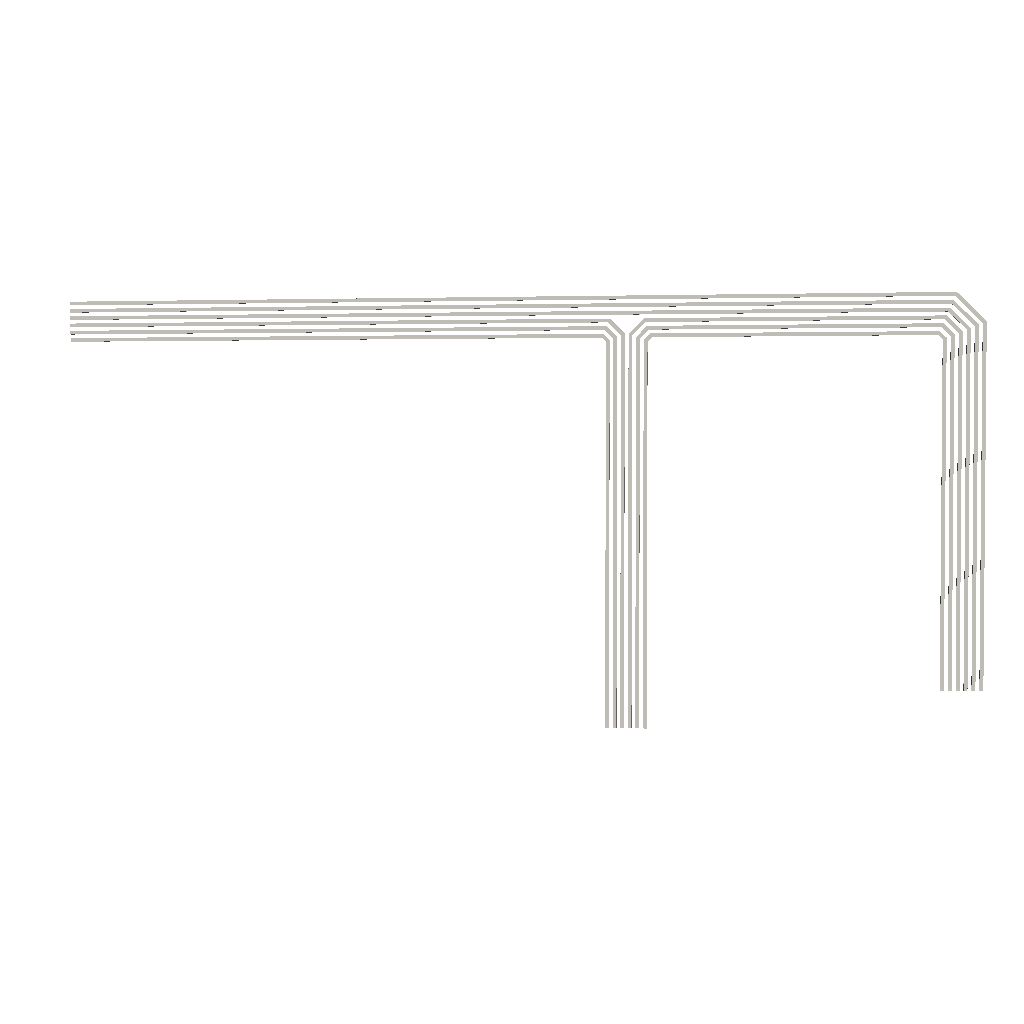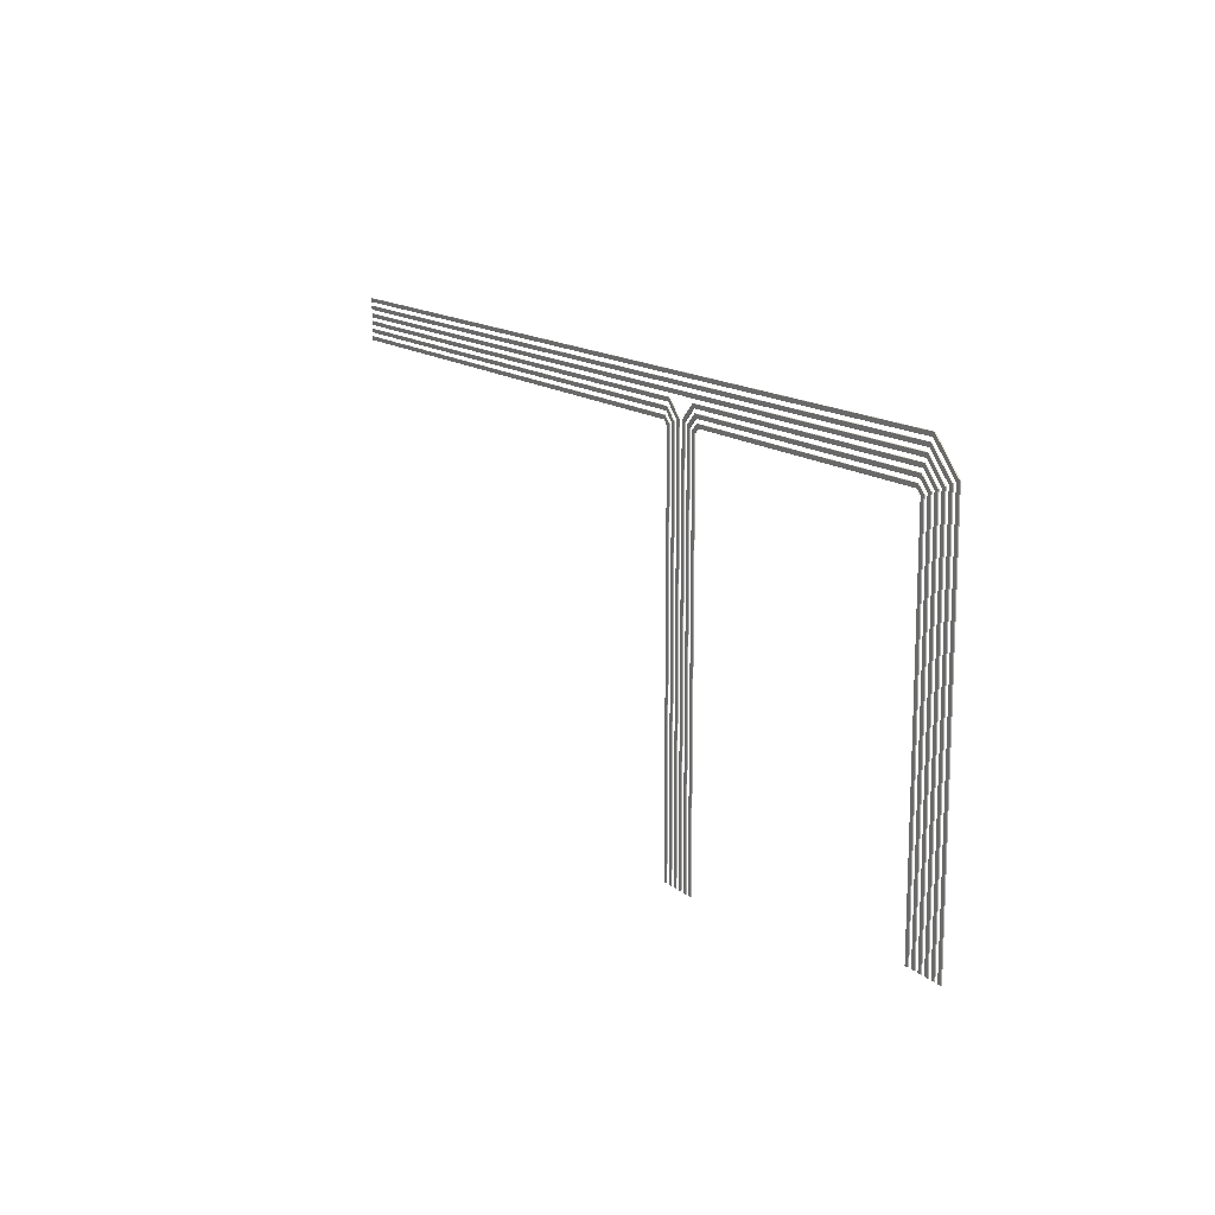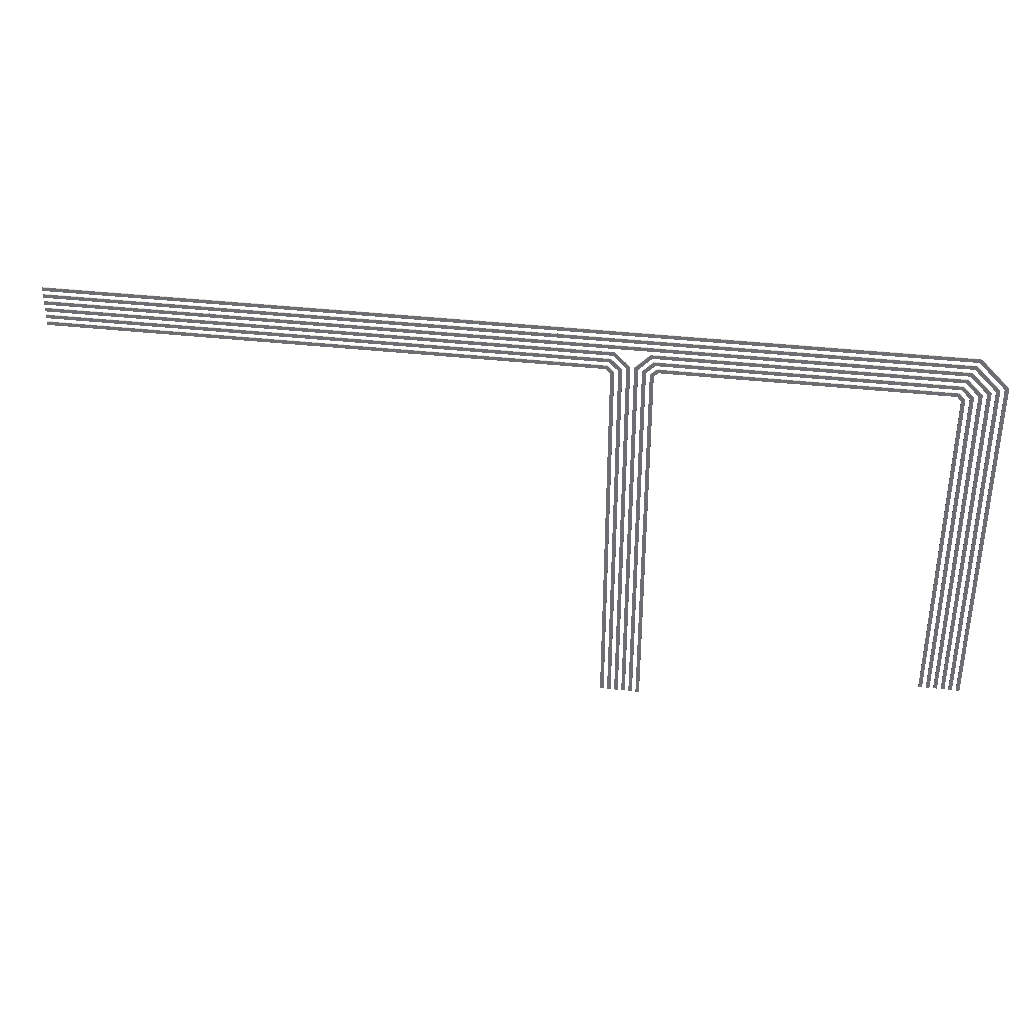
<metadata>
{"format":"obj","ext":"obj","renderer":"f3d","projection":"perspective","resolution":1024,"background":"white","views":[{"elev":2.2,"azim":8.9,"up":"+Z"},{"elev":14.1,"azim":59.8,"up":"+Z"},{"elev":34.3,"azim":9.0,"up":"+Z"}]}
</metadata>
<code>
g object_1
v 3468 18 87.7
v 3468 19 87.7
v 2593 18 87.7
v 2593 19 87.7
v 2593 18 87.7
v 2593 19 87.7
v 2593 18 91.4
v 2593 19 91.4
v 2593 18 91.4
v 2593 19 91.4
v 3470 18 91.4
v 3470 19 91.4
v 3470 18 91.4
v 3470 19 91.4
v 3489 18 72.07
v 3489 19 72.07
v 3489 18 72.07
v 3489 19 72.07
v 3489 18 -274
v 3489 19 -274
v 3489 18 -274
v 3489 19 -274
v 3485 18 -274
v 3485 19 -274
v 3485 18 -274
v 3485 19 -274
v 3485 18 70.53
v 3485 19 70.53
v 3485 18 70.53
v 3485 19 70.53
v 3468 18 87.7
v 3468 19 87.7
v 3468 18 87.7
v 2593 18 87.7
v 2593 18 91.4
v 3470 18 91.4
v 3489 18 72.07
v 3489 18 -274
v 3485 18 -274
v 3485 18 70.53
v 3468 19 87.7
v 2593 19 87.7
v 2593 19 91.4
v 3470 19 91.4
v 3489 19 72.07
v 3489 19 -274
v 3485 19 -274
v 3485 19 70.53
v 3471 18 95.1
v 3471 19 95.1
v 2593 18 95.1
v 2593 19 95.1
v 2593 18 95.1
v 2593 19 95.1
v 2593 18 98.8
v 2593 19 98.8
v 2593 18 98.8
v 2593 19 98.8
v 3473 18 98.8
v 3473 19 98.8
v 3473 18 98.8
v 3473 19 98.8
v 3496 18 75.13
v 3496 19 75.13
v 3496 18 75.13
v 3496 19 75.13
v 3496 18 -274
v 3496 19 -274
v 3496 18 -274
v 3496 19 -274
v 3493 18 -274
v 3493 19 -274
v 3493 18 -274
v 3493 19 -274
v 3493 18 73.6
v 3493 19 73.6
v 3493 18 73.6
v 3493 19 73.6
v 3471 18 95.1
v 3471 19 95.1
v 3471 18 95.1
v 2593 18 95.1
v 2593 18 98.8
v 3473 18 98.8
v 3496 18 75.13
v 3496 18 -274
v 3493 18 -274
v 3493 18 73.6
v 3471 19 95.1
v 2593 19 95.1
v 2593 19 98.8
v 3473 19 98.8
v 3496 19 75.13
v 3496 19 -274
v 3493 19 -274
v 3493 19 73.6
v 3474 18 102.5
v 3474 19 102.5
v 2593 18 102.5
v 2593 19 102.5
v 2593 18 102.5
v 2593 19 102.5
v 2593 18 106.2
v 2593 19 106.2
v 2593 18 106.2
v 2593 19 106.2
v 3476 18 106.2
v 3476 19 106.2
v 3476 18 106.2
v 3476 19 106.2
v 3504 18 78.2
v 3504 19 78.2
v 3504 18 78.2
v 3504 19 78.2
v 3504 18 -274
v 3504 19 -274
v 3504 18 -274
v 3504 19 -274
v 3500 18 -274
v 3500 19 -274
v 3500 18 -274
v 3500 19 -274
v 3500 18 76.66
v 3500 19 76.66
v 3500 18 76.66
v 3500 19 76.66
v 3474 18 102.5
v 3474 19 102.5
v 3474 18 102.5
v 2593 18 102.5
v 2593 18 106.2
v 3476 18 106.2
v 3504 18 78.2
v 3504 18 -274
v 3500 18 -274
v 3500 18 76.66
v 3474 19 102.5
v 2593 19 102.5
v 2593 19 106.2
v 3476 19 106.2
v 3504 19 78.2
v 3504 19 -274
v 3500 19 -274
v 3500 19 76.66
v 3167 18 -317
v 3167 19 -317
v 3164 18 -317
v 3164 19 -317
v 3164 18 -317
v 3164 19 -317
v 3164 18 69
v 3164 19 69
v 3164 18 69
v 3164 19 69
v 3179 18 84
v 3179 19 84
v 3179 18 84
v 3179 19 84
v 3467 18 84
v 3467 19 84
v 3467 18 84
v 3467 19 84
v 3482 18 69
v 3482 19 69
v 3482 18 69
v 3482 19 69
v 3482 18 -274
v 3482 19 -274
v 3482 18 -274
v 3482 19 -274
v 3478 18 -274
v 3478 19 -274
v 3478 18 -274
v 3478 19 -274
v 3478 18 67.47
v 3478 19 67.47
v 3478 18 67.47
v 3478 19 67.47
v 3465 18 80.3
v 3465 19 80.3
v 3465 18 80.3
v 3465 19 80.3
v 3180 18 80.3
v 3180 19 80.3
v 3180 18 80.3
v 3180 19 80.3
v 3167 18 67.47
v 3167 19 67.47
v 3167 18 67.47
v 3167 19 67.47
v 3167 18 -317
v 3167 19 -317
v 3167 18 -317
v 3164 18 -317
v 3164 18 69
v 3179 18 84
v 3467 18 84
v 3482 18 69
v 3482 18 -274
v 3478 18 -274
v 3478 18 67.47
v 3465 18 80.3
v 3180 18 80.3
v 3167 18 67.47
v 3167 19 -317
v 3164 19 -317
v 3164 19 69
v 3179 19 84
v 3467 19 84
v 3482 19 69
v 3482 19 -274
v 3478 19 -274
v 3478 19 67.47
v 3465 19 80.3
v 3180 19 80.3
v 3167 19 67.47
v 3175 18 -317
v 3175 19 -317
v 3171 18 -317
v 3171 19 -317
v 3171 18 -317
v 3171 19 -317
v 3171 18 65.93
v 3171 19 65.93
v 3171 18 65.93
v 3171 19 65.93
v 3182 18 76.6
v 3182 19 76.6
v 3182 18 76.6
v 3182 19 76.6
v 3463 18 76.6
v 3463 19 76.6
v 3463 18 76.6
v 3463 19 76.6
v 3474 18 65.93
v 3474 19 65.93
v 3474 18 65.93
v 3474 19 65.93
v 3474 18 -274
v 3474 19 -274
v 3474 18 -274
v 3474 19 -274
v 3470 18 -274
v 3470 19 -274
v 3470 18 -274
v 3470 19 -274
v 3470 18 64.4
v 3470 19 64.4
v 3470 18 64.4
v 3470 19 64.4
v 3462 18 72.9
v 3462 19 72.9
v 3462 18 72.9
v 3462 19 72.9
v 3183 18 72.9
v 3183 19 72.9
v 3183 18 72.9
v 3183 19 72.9
v 3175 18 64.4
v 3175 19 64.4
v 3175 18 64.4
v 3175 19 64.4
v 3175 18 -317
v 3175 19 -317
v 3175 18 -317
v 3171 18 -317
v 3171 18 65.93
v 3182 18 76.6
v 3463 18 76.6
v 3474 18 65.93
v 3474 18 -274
v 3470 18 -274
v 3470 18 64.4
v 3462 18 72.9
v 3183 18 72.9
v 3175 18 64.4
v 3175 19 -317
v 3171 19 -317
v 3171 19 65.93
v 3182 19 76.6
v 3463 19 76.6
v 3474 19 65.93
v 3474 19 -274
v 3470 19 -274
v 3470 19 64.4
v 3462 19 72.9
v 3183 19 72.9
v 3175 19 64.4
v 3182 18 -317
v 3182 19 -317
v 3178 18 -317
v 3178 19 -317
v 3178 18 -317
v 3178 19 -317
v 3178 18 62.87
v 3178 19 62.87
v 3178 18 62.87
v 3178 19 62.87
v 3185 18 69.2
v 3185 19 69.2
v 3185 18 69.2
v 3185 19 69.2
v 3460 18 69.2
v 3460 19 69.2
v 3460 18 69.2
v 3460 19 69.2
v 3467 18 62.87
v 3467 19 62.87
v 3467 18 62.87
v 3467 19 62.87
v 3467 18 -274
v 3467 19 -274
v 3467 18 -274
v 3467 19 -274
v 3463 18 -274
v 3463 19 -274
v 3463 18 -274
v 3463 19 -274
v 3463 18 61.34
v 3463 19 61.34
v 3463 18 61.34
v 3463 19 61.34
v 3459 18 65.5
v 3459 19 65.5
v 3459 18 65.5
v 3459 19 65.5
v 3186 18 65.5
v 3186 19 65.5
v 3186 18 65.5
v 3186 19 65.5
v 3182 18 61.34
v 3182 19 61.34
v 3182 18 61.34
v 3182 19 61.34
v 3182 18 -317
v 3182 19 -317
v 3182 18 -317
v 3178 18 -317
v 3178 18 62.87
v 3185 18 69.2
v 3460 18 69.2
v 3467 18 62.87
v 3467 18 -274
v 3463 18 -274
v 3463 18 61.34
v 3459 18 65.5
v 3186 18 65.5
v 3182 18 61.34
v 3182 19 -317
v 3178 19 -317
v 3178 19 62.87
v 3185 19 69.2
v 3460 19 69.2
v 3467 19 62.87
v 3467 19 -274
v 3463 19 -274
v 3463 19 61.34
v 3459 19 65.5
v 3186 19 65.5
v 3182 19 61.34
v 3143 18 80.3
v 3143 19 80.3
v 2593 18 80.3
v 2593 19 80.3
v 2593 18 80.3
v 2593 19 80.3
v 2593 18 84
v 2593 19 84
v 2593 18 84
v 2593 19 84
v 3145 18 84
v 3145 19 84
v 3145 18 84
v 3145 19 84
v 3160 18 69
v 3160 19 69
v 3160 18 69
v 3160 19 69
v 3160 18 -317
v 3160 19 -317
v 3160 18 -317
v 3160 19 -317
v 3156 18 -317
v 3156 19 -317
v 3156 18 -317
v 3156 19 -317
v 3156 18 67.47
v 3156 19 67.47
v 3156 18 67.47
v 3156 19 67.47
v 3143 18 80.3
v 3143 19 80.3
v 3143 18 80.3
v 2593 18 80.3
v 2593 18 84
v 3145 18 84
v 3160 18 69
v 3160 18 -317
v 3156 18 -317
v 3156 18 67.47
v 3143 19 80.3
v 2593 19 80.3
v 2593 19 84
v 3145 19 84
v 3160 19 69
v 3160 19 -317
v 3156 19 -317
v 3156 19 67.47
v 3140 18 72.9
v 3140 19 72.9
v 2593 18 72.9
v 2593 19 72.9
v 2593 18 72.9
v 2593 19 72.9
v 2593 18 76.6
v 2593 19 76.6
v 2593 18 76.6
v 2593 19 76.6
v 3142 18 76.6
v 3142 19 76.6
v 3142 18 76.6
v 3142 19 76.6
v 3152 18 65.93
v 3152 19 65.93
v 3152 18 65.93
v 3152 19 65.93
v 3152 18 -317
v 3152 19 -317
v 3152 18 -317
v 3152 19 -317
v 3149 18 -317
v 3149 19 -317
v 3149 18 -317
v 3149 19 -317
v 3149 18 64.4
v 3149 19 64.4
v 3149 18 64.4
v 3149 19 64.4
v 3140 18 72.9
v 3140 19 72.9
v 3140 18 72.9
v 2593 18 72.9
v 2593 18 76.6
v 3142 18 76.6
v 3152 18 65.93
v 3152 18 -317
v 3149 18 -317
v 3149 18 64.4
v 3140 19 72.9
v 2593 19 72.9
v 2593 19 76.6
v 3142 19 76.6
v 3152 19 65.93
v 3152 19 -317
v 3149 19 -317
v 3149 19 64.4
v 3137 18 65.5
v 3137 19 65.5
v 2593 18 65.5
v 2593 19 65.5
v 2593 18 65.5
v 2593 19 65.5
v 2593 18 69.2
v 2593 19 69.2
v 2593 18 69.2
v 2593 19 69.2
v 3139 18 69.2
v 3139 19 69.2
v 3139 18 69.2
v 3139 19 69.2
v 3145 18 62.87
v 3145 19 62.87
v 3145 18 62.87
v 3145 19 62.87
v 3145 18 -317
v 3145 19 -317
v 3145 18 -317
v 3145 19 -317
v 3141 18 -317
v 3141 19 -317
v 3141 18 -317
v 3141 19 -317
v 3141 18 61.34
v 3141 19 61.34
v 3141 18 61.34
v 3141 19 61.34
v 3137 18 65.5
v 3137 19 65.5
v 3137 18 65.5
v 2593 18 65.5
v 2593 18 69.2
v 3139 18 69.2
v 3145 18 62.87
v 3145 18 -317
v 3141 18 -317
v 3141 18 61.34
v 3137 19 65.5
v 2593 19 65.5
v 2593 19 69.2
v 3139 19 69.2
v 3145 19 62.87
v 3145 19 -317
v 3141 19 -317
v 3141 19 61.34
f 1 3 4 2
f 5 7 8 6
f 9 11 12 10
f 13 15 16 14
f 17 19 20 18
f 21 23 24 22
f 25 27 28 26
f 29 31 32 30
f 33 36 35
f 35 34 33
f 33 40 36
f 38 37 40
f 36 40 37
f 40 39 38
f 41 43 44
f 43 41 42
f 41 44 48
f 46 48 45
f 44 45 48
f 48 46 47
f 49 51 52 50
f 53 55 56 54
f 57 59 60 58
f 61 63 64 62
f 65 67 68 66
f 69 71 72 70
f 73 75 76 74
f 77 79 80 78
f 81 84 83
f 83 82 81
f 81 85 84
f 86 85 88
f 81 88 85
f 88 87 86
f 89 91 92
f 91 89 90
f 89 92 93
f 94 96 93
f 89 93 96
f 96 94 95
f 97 99 100 98
f 101 103 104 102
f 105 107 108 106
f 109 111 112 110
f 113 115 116 114
f 117 119 120 118
f 121 123 124 122
f 125 127 128 126
f 129 132 131
f 131 130 129
f 129 136 132
f 134 133 136
f 132 136 133
f 136 135 134
f 137 139 140
f 139 137 138
f 137 140 144
f 142 144 141
f 140 141 144
f 144 142 143
f 145 147 148 146
f 149 151 152 150
f 153 155 156 154
f 157 159 160 158
f 161 163 164 162
f 165 167 168 166
f 169 171 172 170
f 173 175 176 174
f 177 179 180 178
f 181 183 184 182
f 185 187 188 186
f 189 191 192 190
f 203 196 195
f 202 196 203
f 204 203 195
f 193 204 194
f 195 194 204
f 197 202 201
f 196 202 197
f 198 197 201
f 200 199 201
f 198 201 199
f 215 207 208
f 214 215 208
f 216 207 215
f 205 206 216
f 207 216 206
f 209 213 214
f 208 209 214
f 210 213 209
f 212 213 211
f 210 211 213
f 217 219 220 218
f 221 223 224 222
f 225 227 228 226
f 229 231 232 230
f 233 235 236 234
f 237 239 240 238
f 241 243 244 242
f 245 247 248 246
f 249 251 252 250
f 253 255 256 254
f 257 259 260 258
f 261 263 264 262
f 268 267 276
f 269 268 275
f 275 268 276
f 265 276 266
f 267 266 276
f 269 274 273
f 275 274 269
f 270 269 273
f 272 271 273
f 270 273 271
f 280 288 279
f 281 287 280
f 287 288 280
f 277 278 288
f 279 288 278
f 281 285 286
f 287 281 286
f 282 285 281
f 284 285 283
f 282 283 285
f 289 291 292 290
f 293 295 296 294
f 297 299 300 298
f 301 303 304 302
f 305 307 308 306
f 309 311 312 310
f 313 315 316 314
f 317 319 320 318
f 321 323 324 322
f 325 327 328 326
f 329 331 332 330
f 333 335 336 334
f 340 339 348
f 341 340 347
f 347 340 348
f 337 348 338
f 339 338 348
f 341 346 345
f 347 346 341
f 342 341 345
f 344 343 345
f 342 345 343
f 352 360 351
f 353 359 352
f 359 360 352
f 349 350 360
f 351 360 350
f 353 357 358
f 359 353 358
f 354 357 353
f 356 357 355
f 354 355 357
f 361 363 364 362
f 365 367 368 366
f 369 371 372 370
f 373 375 376 374
f 377 379 380 378
f 381 383 384 382
f 385 387 388 386
f 389 391 392 390
f 393 396 395
f 395 394 393
f 393 400 396
f 398 397 400
f 396 400 397
f 400 399 398
f 401 403 404
f 403 401 402
f 401 404 408
f 406 408 405
f 404 405 408
f 408 406 407
f 409 411 412 410
f 413 415 416 414
f 417 419 420 418
f 421 423 424 422
f 425 427 428 426
f 429 431 432 430
f 433 435 436 434
f 437 439 440 438
f 441 444 443
f 443 442 441
f 441 448 444
f 446 445 448
f 444 448 445
f 448 447 446
f 449 451 452
f 451 449 450
f 449 452 456
f 454 456 453
f 452 453 456
f 456 454 455
f 457 459 460 458
f 461 463 464 462
f 465 467 468 466
f 469 471 472 470
f 473 475 476 474
f 477 479 480 478
f 481 483 484 482
f 485 487 488 486
f 489 492 491
f 491 490 489
f 489 496 492
f 494 493 496
f 492 496 493
f 496 495 494
f 497 499 500
f 499 497 498
f 497 500 504
f 502 504 501
f 500 501 504
f 504 502 503

</code>
